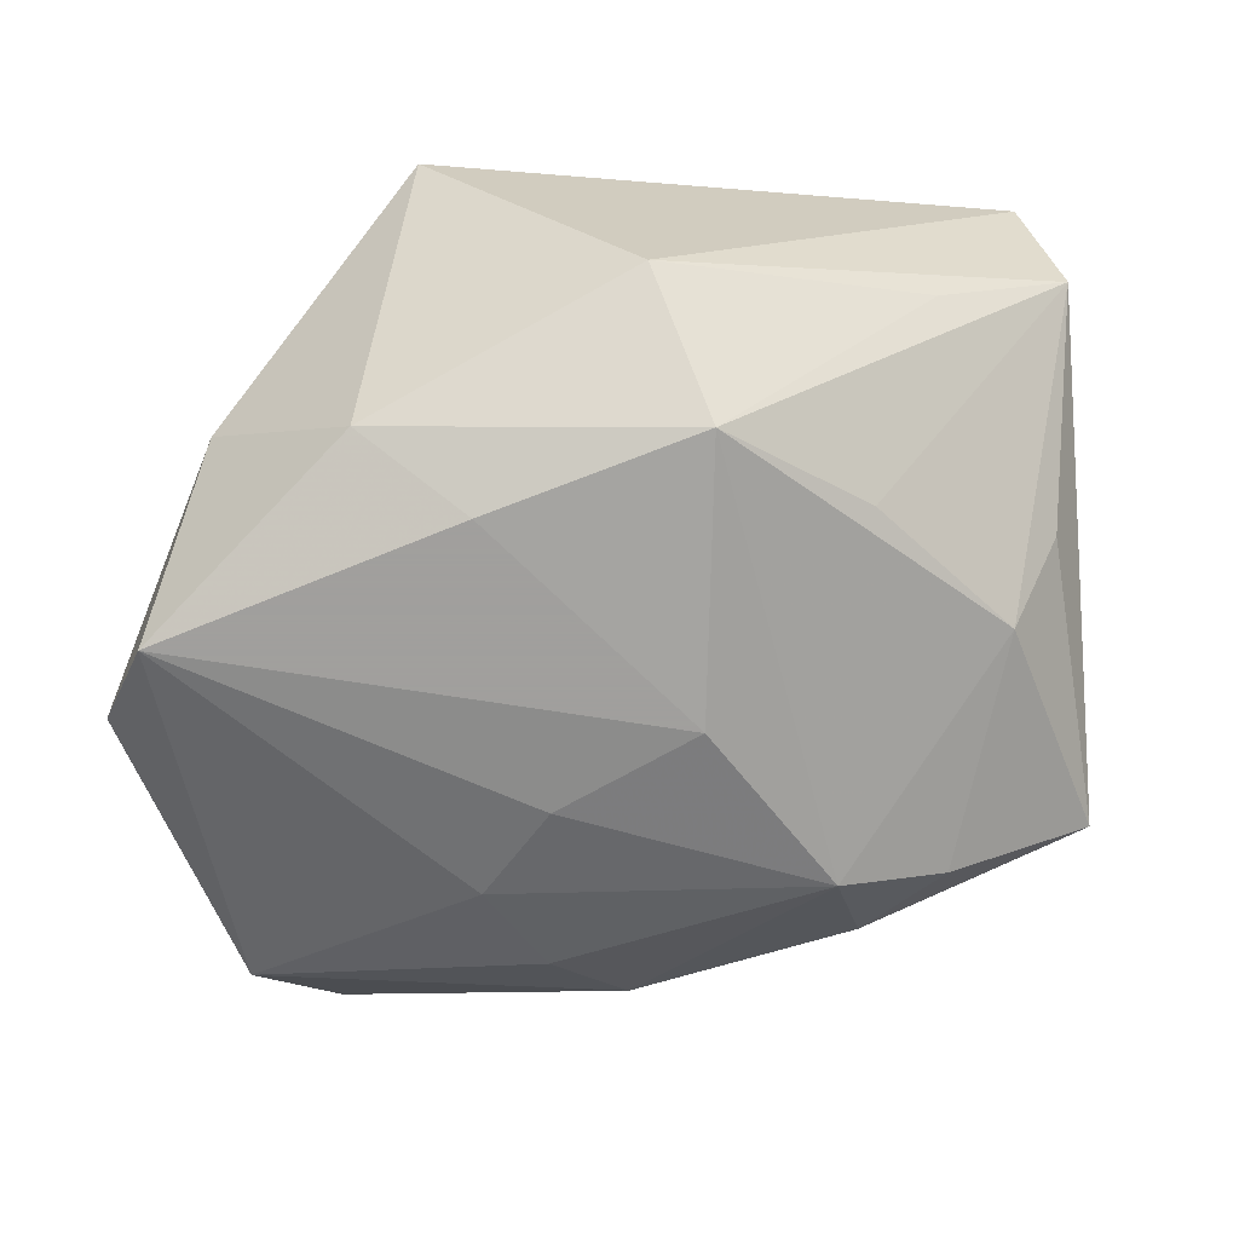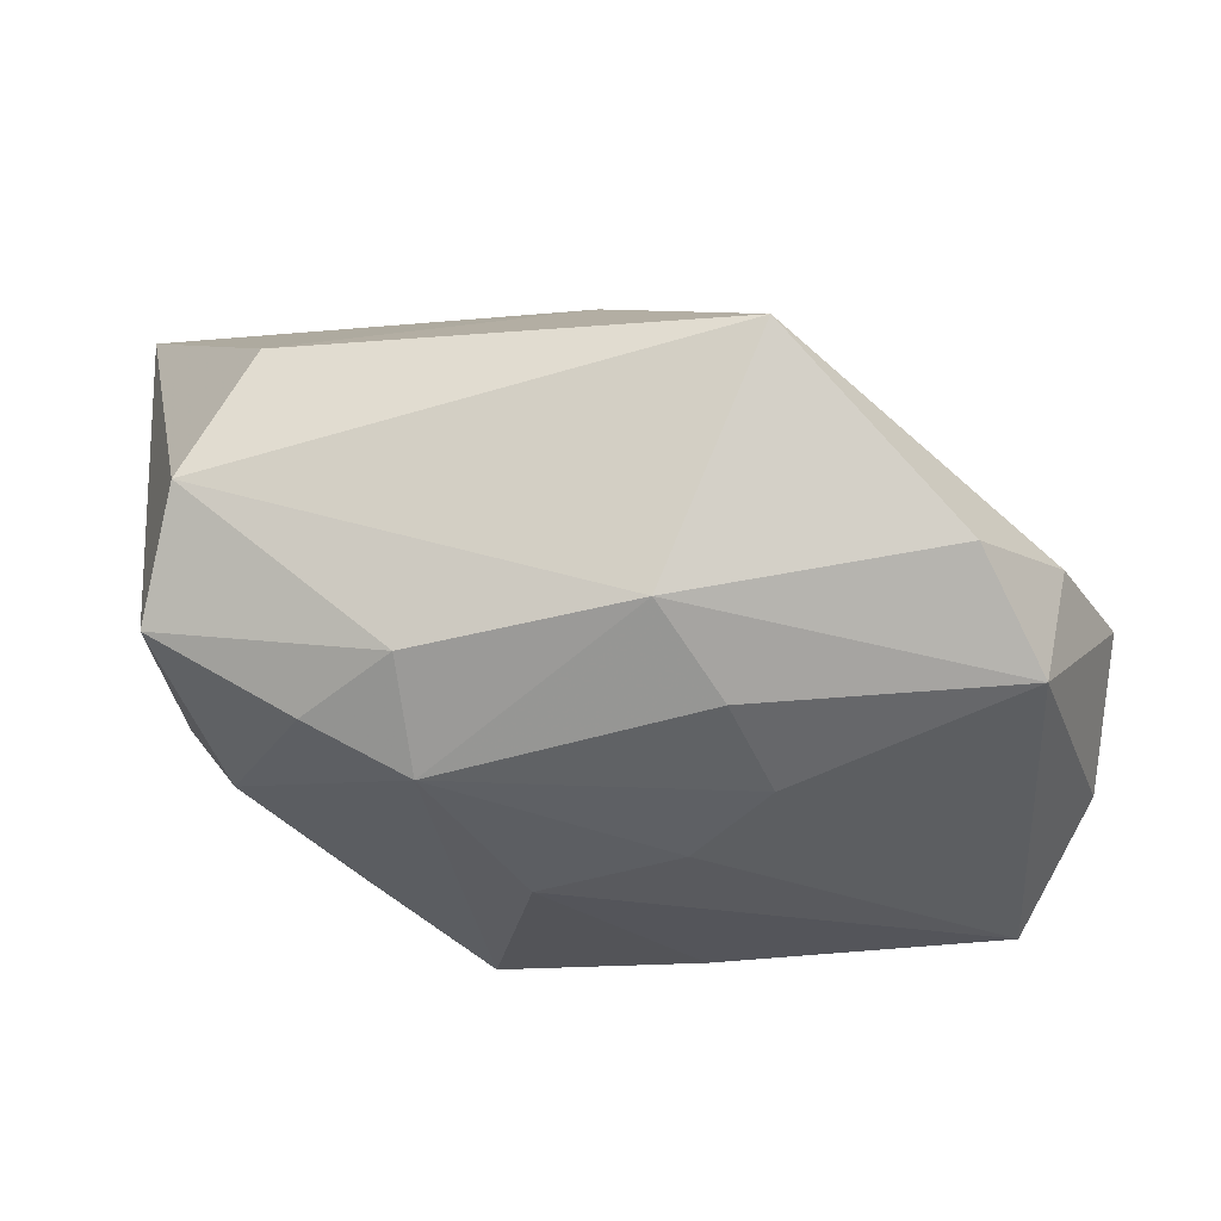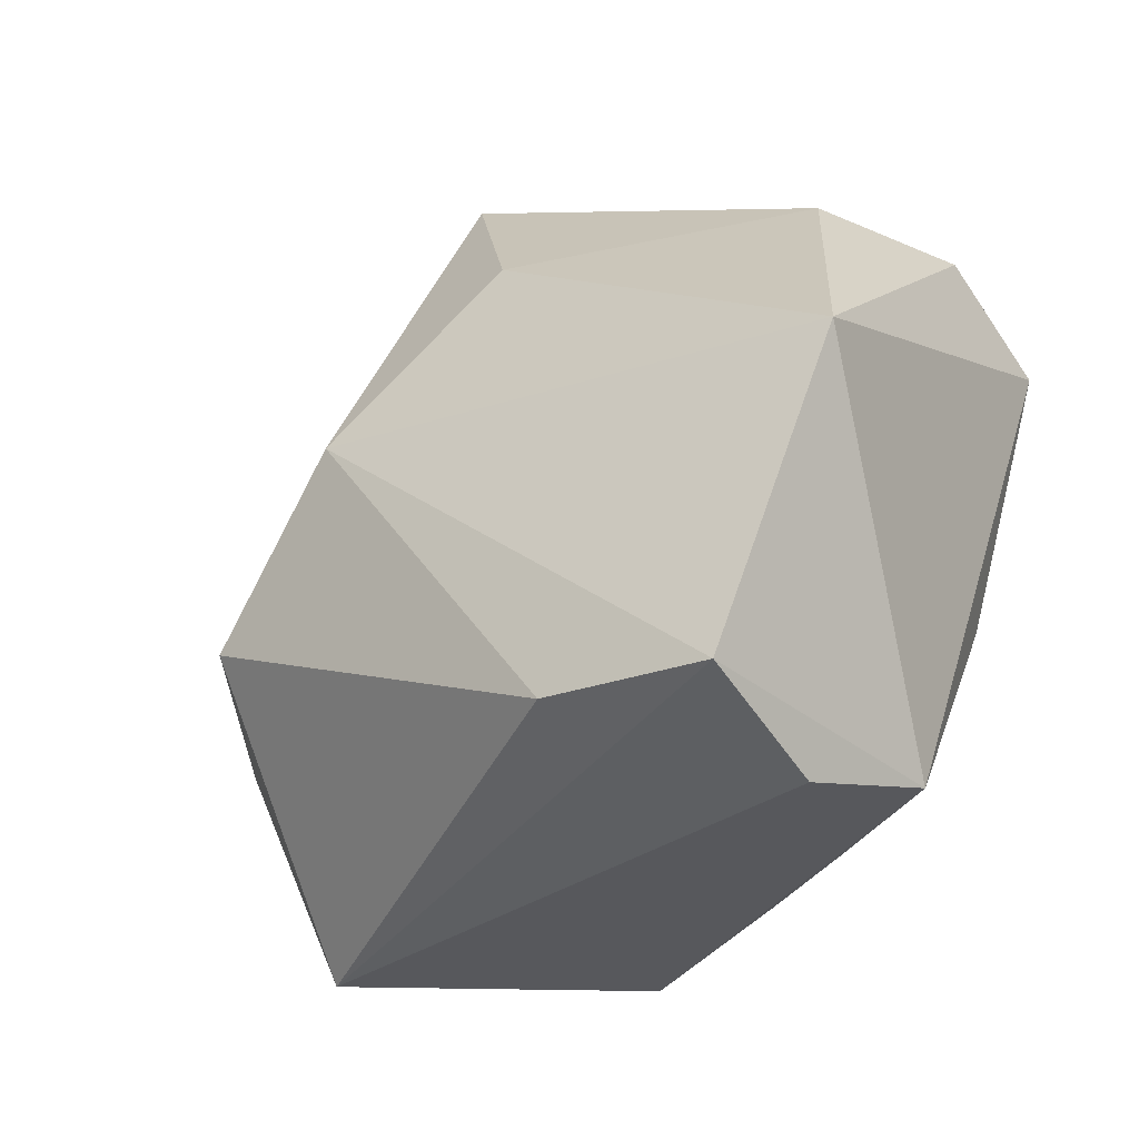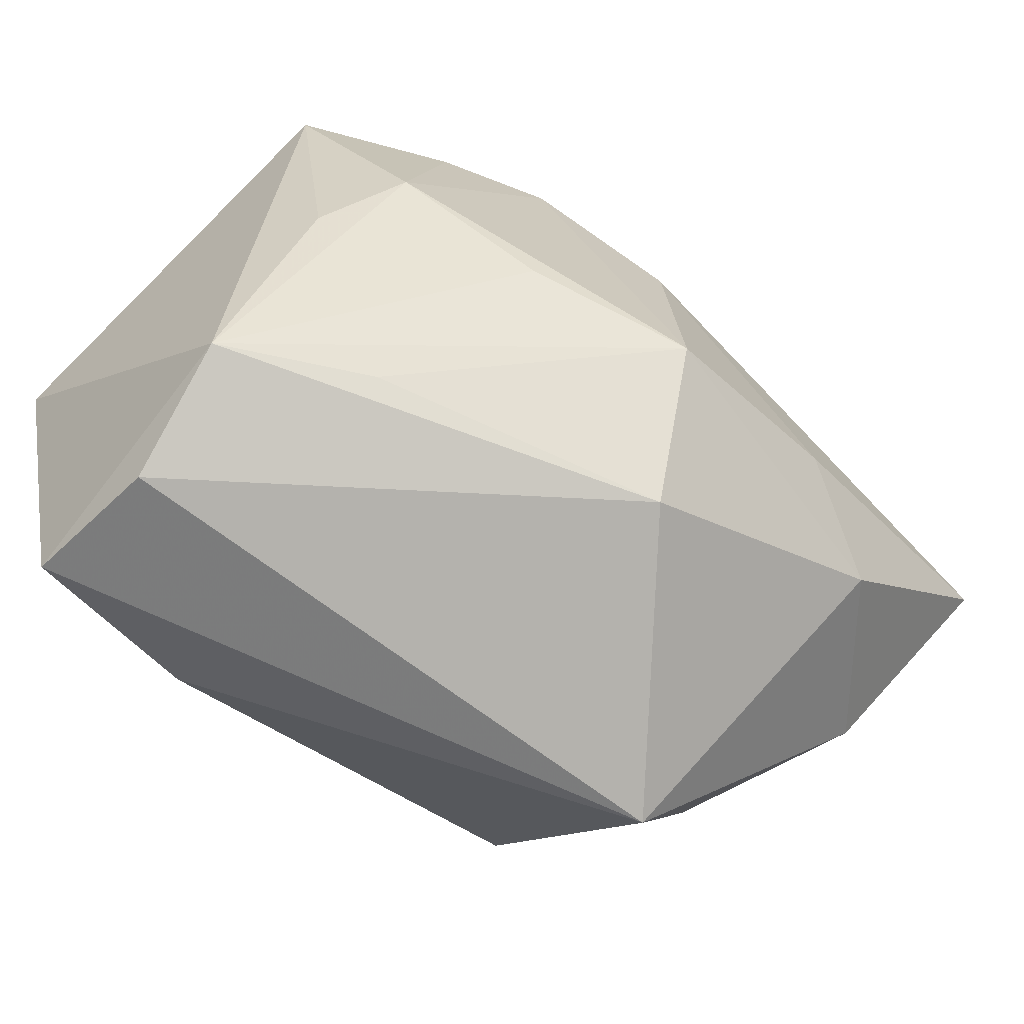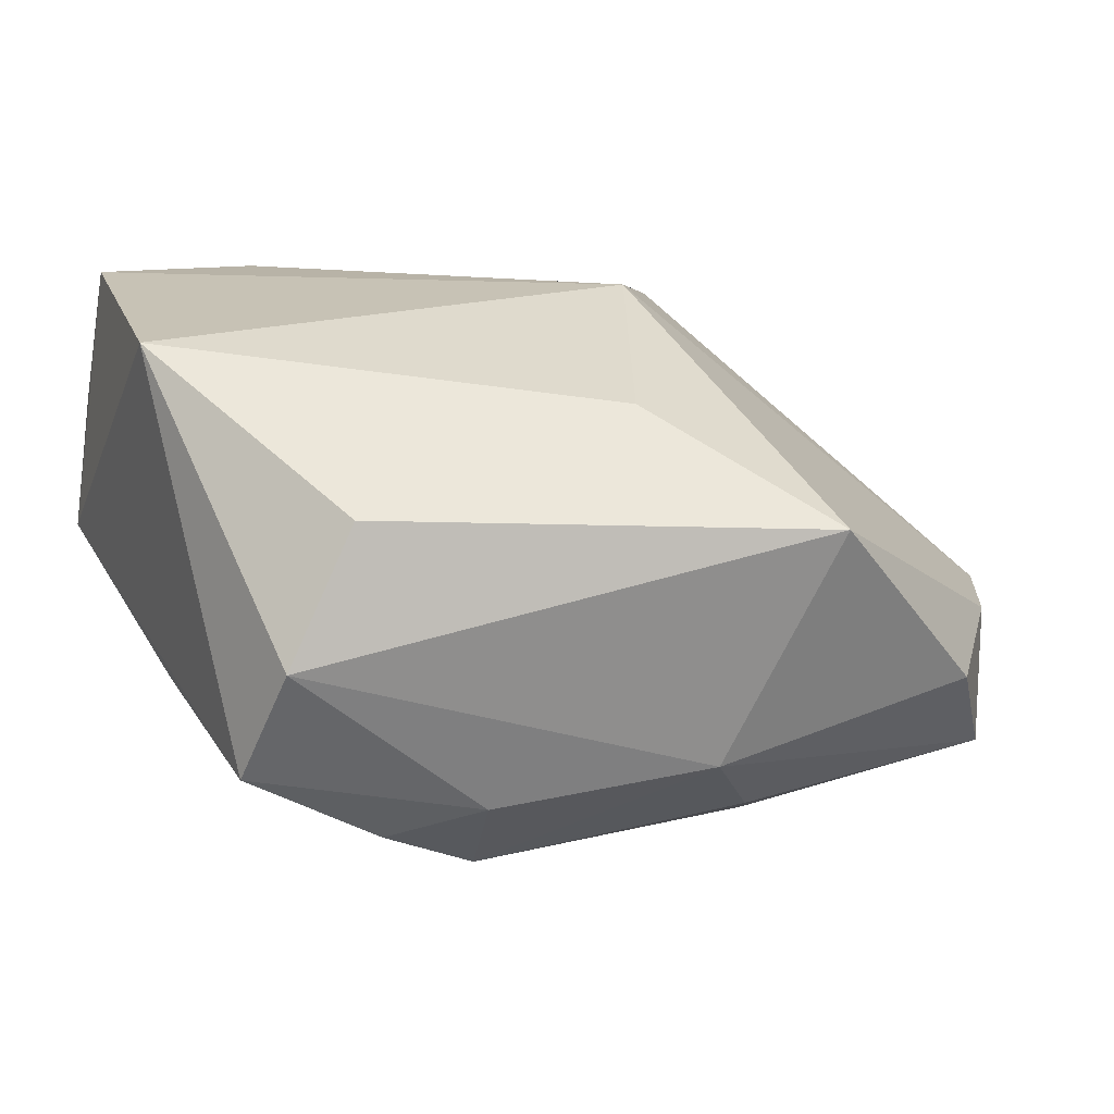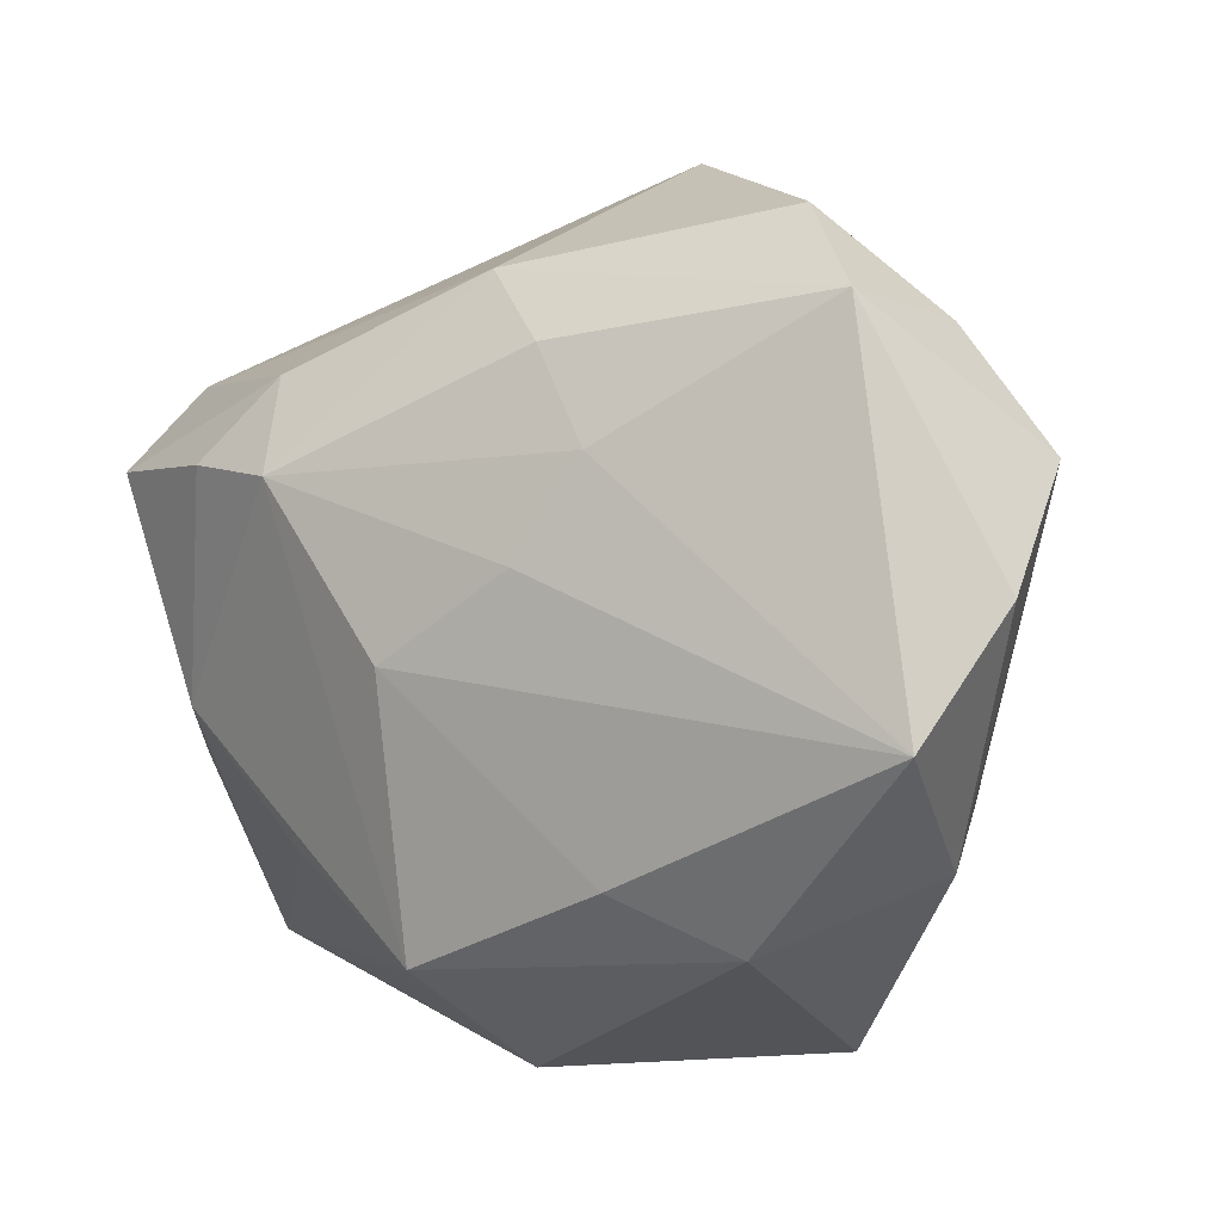
<metadata>
{"format":"obj","ext":"obj","renderer":"f3d","projection":"perspective","resolution":1024,"background":"white","views":[{"elev":-71.5,"azim":-6.2,"up":"+Z"},{"elev":-24.9,"azim":166.0,"up":"+Z"},{"elev":-32.5,"azim":34.9,"up":"+Y"},{"elev":-75.2,"azim":134.1,"up":"+Y"},{"elev":14.3,"azim":143.3,"up":"+Z"},{"elev":11.2,"azim":-152.7,"up":"+Y"}]}
</metadata>
<code>
v 0.001656 0.02782 -0.01008
v 0.01368 -0.01253 -0.01678
v -0.02559 0.02789 -0.01338
v 0.02695 0.01789 0.01053
v 0.0278 -0.009141 -0.007353
v -0.03367 0.0009478 -0.02212
v 0.0333 0.01176 -0.008996
v 0.02259 0.01382 -0.01519
v 0.0245 -0.02836 0.01201
v -0.004523 0.0237 -0.01546
v 0.02746 -0.02535 0.001994
v 0.01455 0.01406 -0.01891
v -0.02744 -0.00977 0.005926
v -0.02872 0.02503 -0.003373
v -0.0196 -0.02836 0.004327
v 0.02477 -0.003972 -0.01355
v -0.03606 0.01665 -0.00362
v -0.03681 0.009316 -0.01356
v -0.007717 0.00387 0.02257
v -0.003066 -0.0266 -0.01313
v -0.01942 -0.007949 0.01947
v 0.03313 -0.001443 0.02112
v -0.01938 0.03255 -0.005781
v 0.01132 -0.02312 0.02275
v 0.00219 -0.01792 -0.0215
v 0.01731 0.02008 -0.01232
v -0.02128 -0.01467 -0.01848
v 0.03234 0.01716 4.875e-05
v -0.005643 0.009912 -0.02114
v -0.01273 -0.01036 -0.02212
v -0.009688 0.01741 -0.01874
v 0.003916 0.002683 -0.02212
v 0.02453 -0.0248 0.02308
v 0.003197 0.01939 0.01632
v -0.0049 0.03422 0.00842
v 0.01743 -0.02465 -0.004623
v -0.03148 -0.01019 -0.008469
f 18 6 37
f 15 13 37
f 15 37 27
f 27 37 6
f 22 19 33
f 15 9 33
f 19 35 17
f 18 37 17
f 17 37 13
f 34 19 22
f 34 35 19
f 22 4 34
f 34 4 35
f 20 27 25
f 15 27 20
f 25 36 20
f 20 9 15
f 30 32 25
f 6 32 30
f 25 27 30
f 30 27 6
f 21 13 15
f 19 17 21
f 21 17 13
f 14 17 35
f 28 4 22
f 22 7 28
f 35 4 28
f 28 7 26
f 28 1 35
f 26 1 28
f 24 33 19
f 19 21 24
f 15 33 24
f 24 21 15
f 35 1 23
f 23 14 35
f 29 32 6
f 6 31 29
f 11 36 25
f 9 20 11
f 11 20 36
f 11 7 22
f 22 33 11
f 11 33 9
f 25 32 12
f 12 16 25
f 32 29 12
f 12 1 26
f 12 10 1
f 31 10 12
f 12 29 31
f 1 10 3
f 3 23 1
f 3 10 31
f 3 31 6
f 3 6 18
f 14 23 3
f 18 17 3
f 17 14 3
f 25 16 2
f 2 11 25
f 16 11 2
f 5 16 7
f 7 11 5
f 5 11 16
f 7 16 8
f 16 12 8
f 26 7 8
f 8 12 26

</code>
